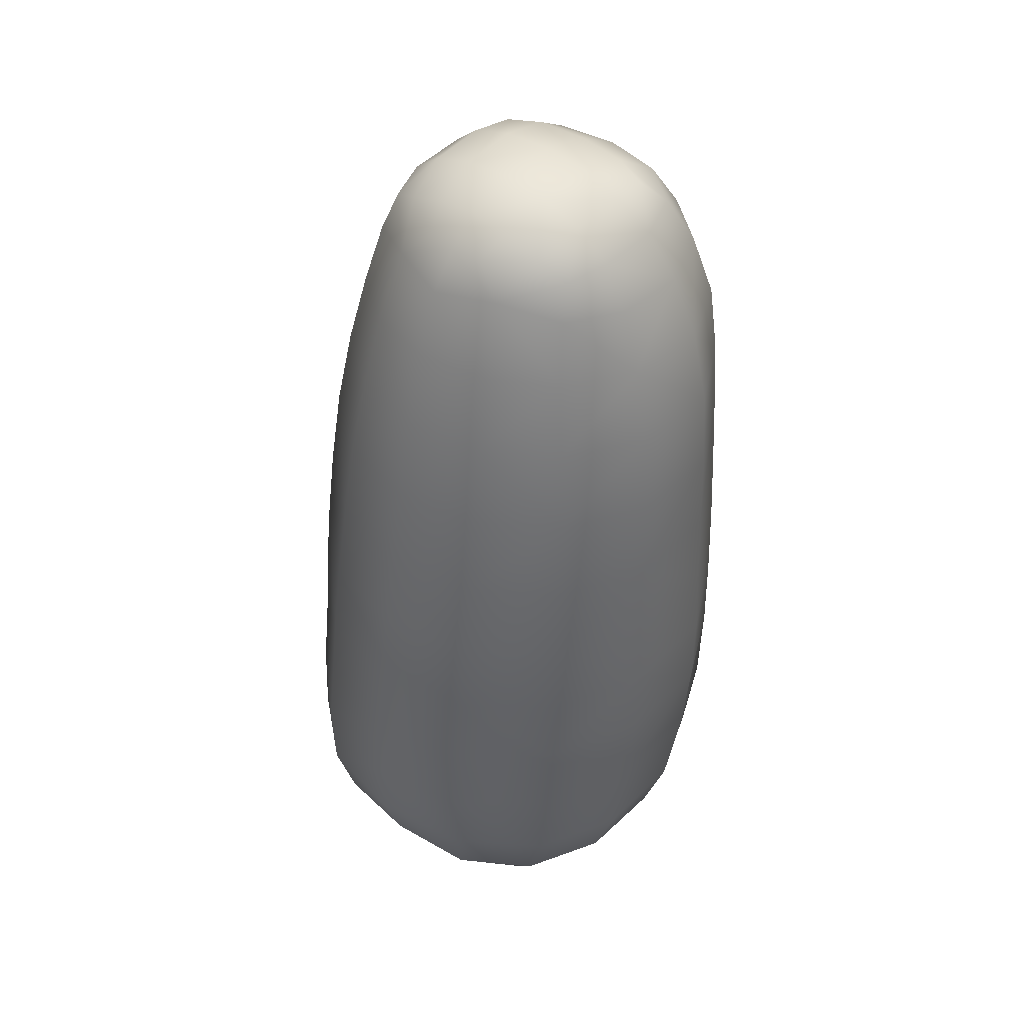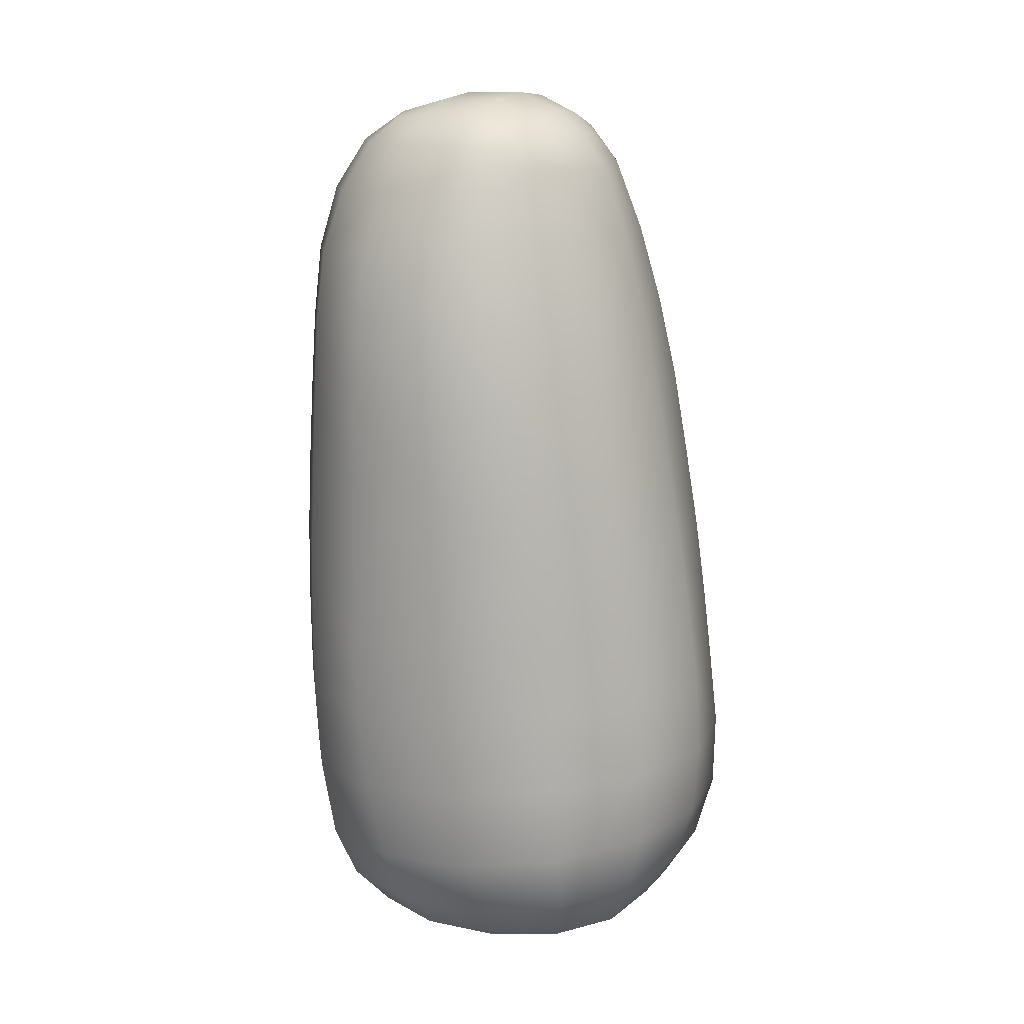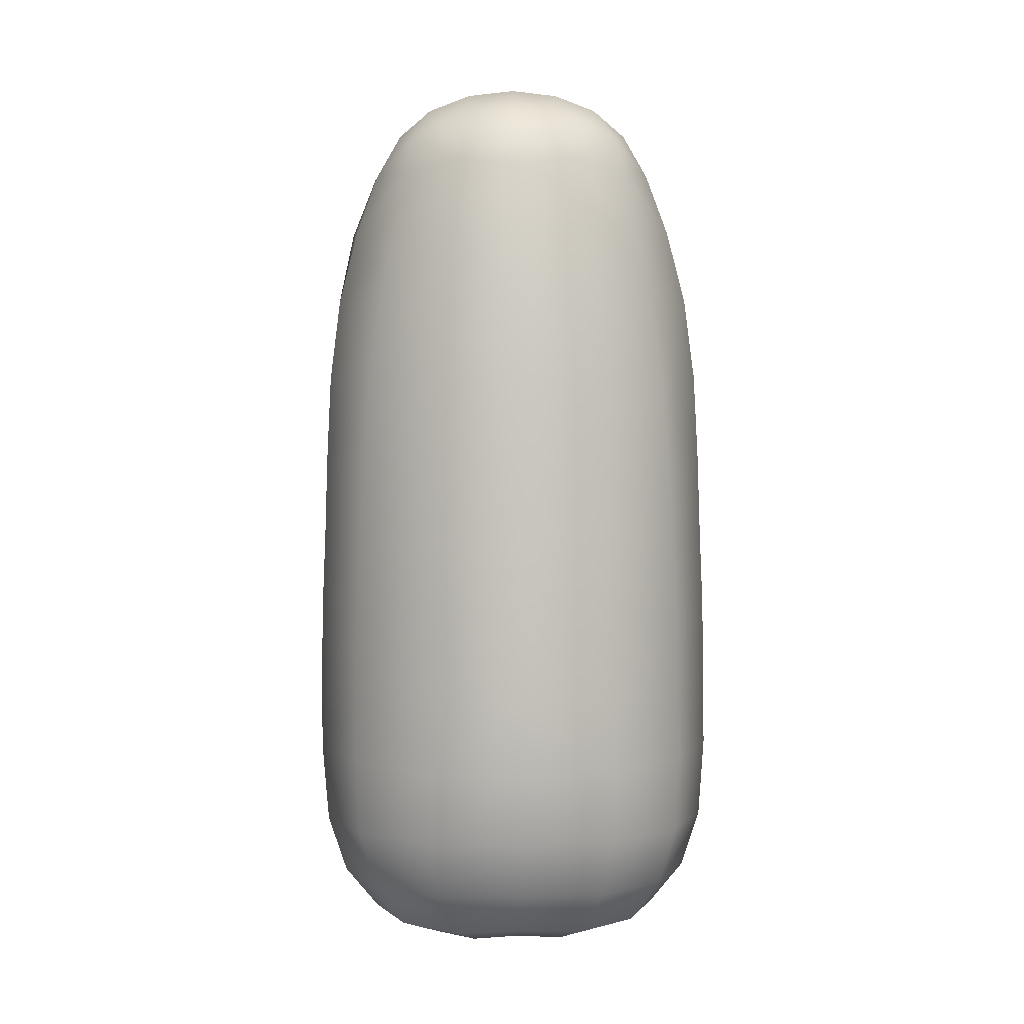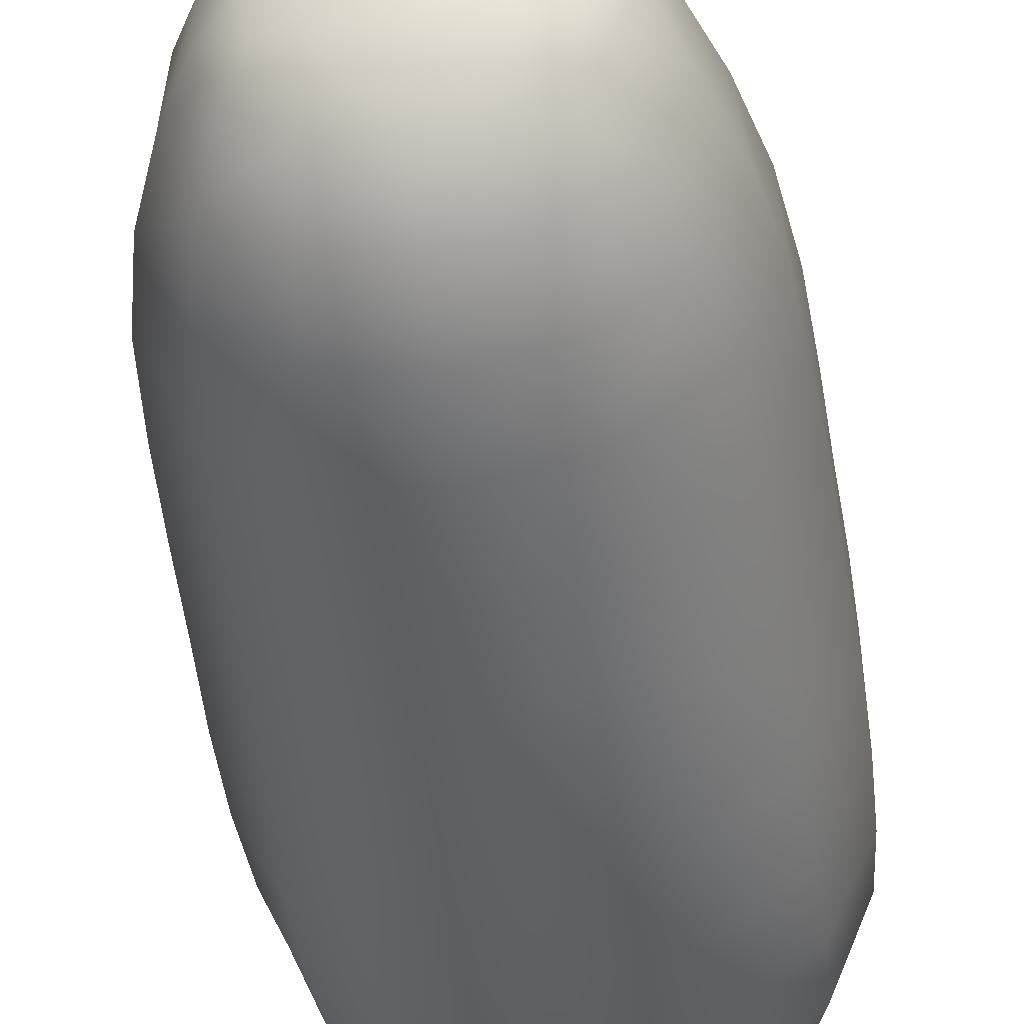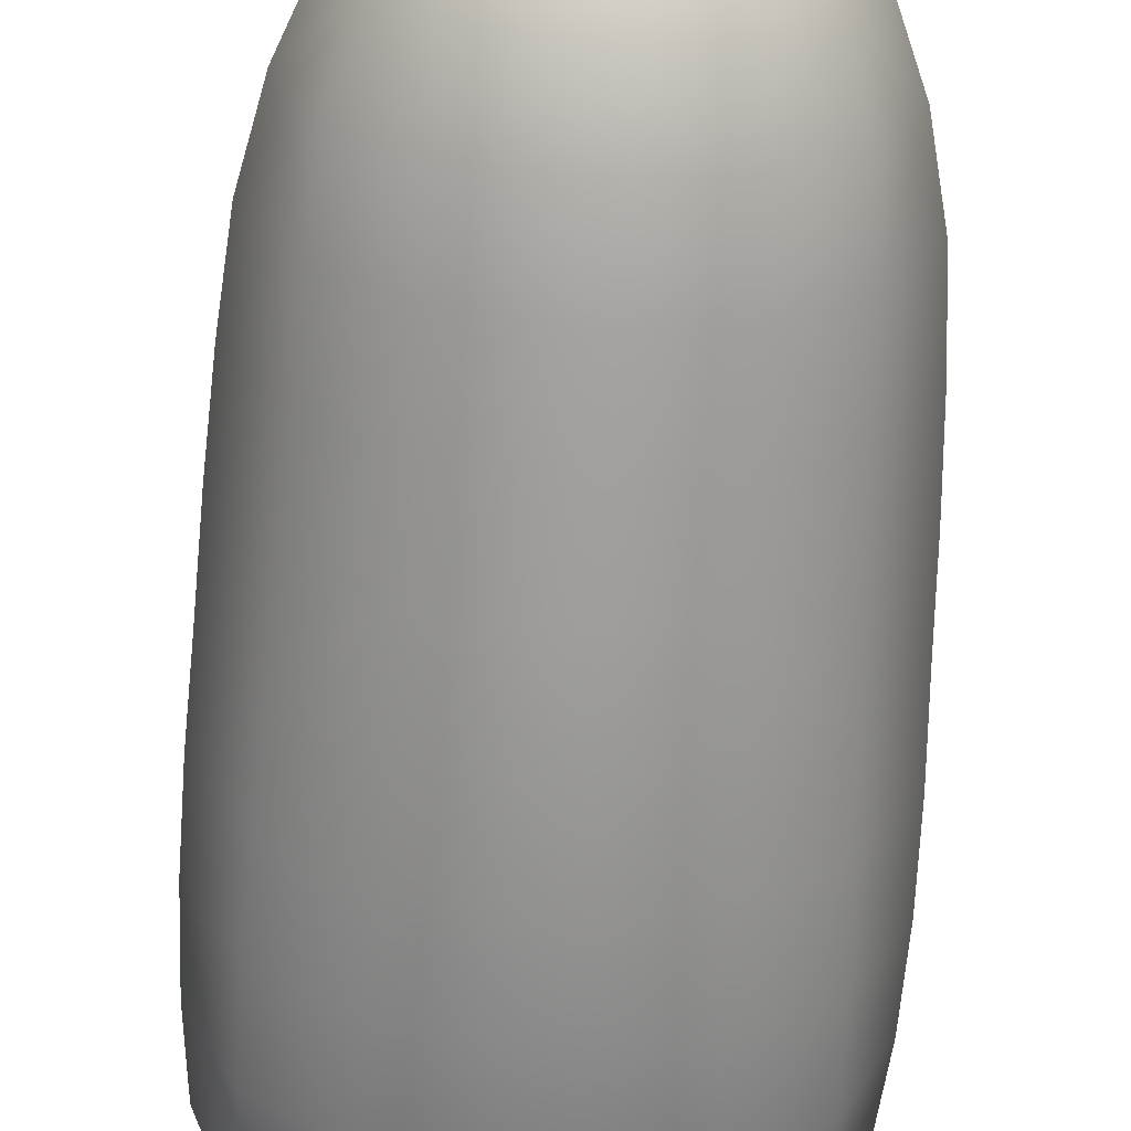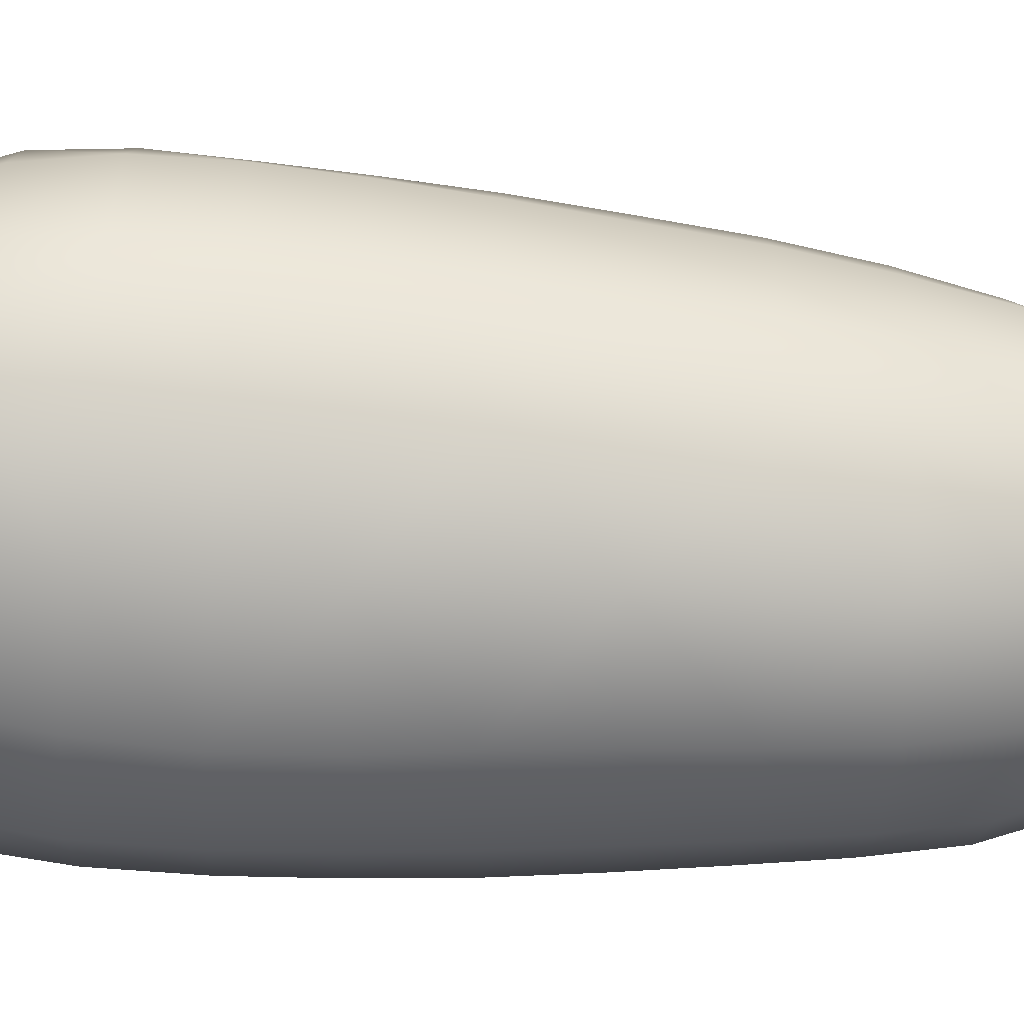
<metadata>
{"format":"obj","ext":"obj","renderer":"f3d","projection":"perspective","resolution":1024,"background":"white","views":[{"elev":45.2,"azim":40.2,"up":"+Y"},{"elev":15.4,"azim":-60.3,"up":"+Y"},{"elev":9.7,"azim":-2.5,"up":"+Y"},{"elev":-48.2,"azim":-172.3,"up":"+Z"},{"elev":-67.9,"azim":176.6,"up":"+Z"},{"elev":21.2,"azim":90.2,"up":"+Z"}]}
</metadata>
<code>
g default
v -0.255 -1.333 0.03983
v -0.2838 0.942 0.3088
v -0.08246 0.9667 0.4043
v -0.2204 1.011 -0.05629
v -0.2684 0.9469 -0.1103
v -0.3201 0.9507 0.03436
v -0.2359 1.027 0.05346
v -0.08321 -1.294 0.1668
v -1e-06 -1.294 0.1588
v -0.06961 -1.275 0.2507
v -0.1293 -1.284 0.244
v -0.4093 -1.183 -0.1135
v -0.2345 -1.181 -0.2599
v -0.1519 -1.34 -0.05336
v -0.4964 -1.176 0.1144
v -0.2905 -1.323 0.3267
v -0.317 0.9522 0.1989
v -0.3832 0.8392 0.205
v -0.3039 0.8523 0.3526
v -0.1567 0.8906 0.4371
v -0.2047 0.981 0.331
v -0.2311 1.024 0.2089
v -0.1024 -1.279 0.3552
v -0.116 -1.278 0.3116
v -0.06007 -1.27 0.3196
v -0.05926 -1.27 0.3704
v 1e-06 0.9663 0.4158
v 0 1.034 0.338
v -0.1039 1.019 0.3357
v 0 1.079 0.216
v -0.122 1.065 0.2151
v 0 1.075 0.0499
v -0.1279 1.064 0.05346
v -0.1326 1.025 -0.08482
v 0 1.028 -0.0963
v 0 0.9469 -0.2259
v -0.1537 0.9475 -0.1987
v 0 0.8104 -0.3226
v -0.1801 0.8127 -0.2832
v -0.3228 0.82 -0.1661
v -0.2005 0.6401 -0.3304
v -0.368 0.6513 -0.2027
v -0.4606 0.6672 -0.001902
v -0.3941 0.8303 0.01309
v -0.4425 0.6811 0.221
v -0.5043 0.4747 -0.006347
v -0.4931 0.4887 0.2366
v -0.3721 0.497 0.431
v -0.3355 0.691 0.3948
v -0.1988 0.505 0.559
v -0.1793 0.7032 0.5056
v 0 0.5081 0.6033
v 1e-06 0.7092 0.548
v 1e-06 0.8765 0.4884
v -0.2176 0.2907 0.6031
v 0 0.295 0.6528
v -0.2304 0.06739 0.6392
v 0 0.07245 0.6925
v -0.2384 -0.1505 0.6742
v -0 -0.1464 0.7322
v -0.2458 -0.3571 0.7013
v -0 -0.355 0.7659
v -0.2494 -0.5571 0.7256
v -0 -0.5559 0.7931
v -0.2556 -0.7562 0.7465
v -0 -0.7542 0.8062
v -0.2523 -0.9531 0.7438
v 0 -0.9467 0.7912
v -0.2267 -1.122 0.7028
v 1e-06 -1.113 0.7342
v -0.1229 -1.316 0.5212
v -0 -1.301 0.5414
v -0 -1.268 0.3781
v -0 -1.267 0.3225
v -1e-06 -1.269 0.2502
v -0.228 -1.32 0.4503
v -0.4019 -1.134 0.5739
v -0.4931 -1.156 0.3642
v -0.5425 -1.005 0.351
v -0.5389 -1.036 0.07674
v -0.4447 -0.9727 0.587
v -0.4532 -0.7697 0.5679
v -0.5594 -0.7971 0.3155
v -0.559 -0.584 0.2881
v -0.5585 -0.6036 0.007356
v -0.5541 -0.827 0.03365
v -0.4502 -0.5663 0.5441
v -0.4458 -0.3653 0.5283
v -0.5536 -0.3781 0.2782
v -0.5432 -0.1714 0.2753
v -0.5454 -0.1802 0.003612
v -0.5546 -0.3904 -0.000542
v -0.4343 -0.1602 0.5129
v -0.4222 0.05621 0.49
v -0.5345 0.04565 0.2675
v -0.5219 0.2716 0.2521
v -0.524 0.2609 -0.001583
v -0.5372 0.03758 0.005565
v -0.4033 0.2808 0.4622
v -0.4021 0.2468 -0.2215
v -0.4133 0.0293 -0.2264
v -0.4235 -0.1869 -0.2299
v -0.2207 0.0229 -0.3735
v -0.2269 -0.1923 -0.3805
v -0.2356 -0.4095 -0.3774
v -0.4335 -0.4016 -0.2281
v -0.2478 -0.6287 -0.3665
v -0.4438 -0.6194 -0.2189
v -0.2578 -0.8485 -0.3447
v -0.4503 -0.8443 -0.1977
v -0.2517 -1.05 -0.3127
v -0.4403 -1.051 -0.1625
v -0 -0.845 -0.3847
v -0 -1.042 -0.3481
v -1e-06 -1.176 -0.2962
v -1e-06 -1.338 -0.07947
v -0 -0.6304 -0.4138
v -0 -0.4123 -0.4248
v -0 -0.1946 -0.4294
v -0 0.02015 -0.4219
v -0.217 0.2365 -0.3617
v 0 0.2327 -0.4091
v -0.2099 0.4446 -0.3502
v 0 0.4402 -0.396
v 0 0.6362 -0.3727
v -0.3897 0.4572 -0.2161
v 0.255 -1.333 0.03983
v 0.2838 0.942 0.3088
v 0.08246 0.9667 0.4043
v 0.2204 1.011 -0.05629
v 0.2684 0.9469 -0.1103
v 0.3201 0.9507 0.03436
v 0.2359 1.027 0.05346
v 0.08321 -1.294 0.1668
v 0.06961 -1.275 0.2507
v 0.1293 -1.284 0.244
v 0.4093 -1.183 -0.1135
v 0.2345 -1.181 -0.2599
v 0.1519 -1.34 -0.05336
v 0.4964 -1.176 0.1144
v 0.2905 -1.323 0.3267
v 0.317 0.9522 0.1989
v 0.3832 0.8392 0.205
v 0.3039 0.8523 0.3526
v 0.1567 0.8906 0.4371
v 0.2047 0.981 0.3309
v 0.2311 1.024 0.2089
v 0.1024 -1.279 0.3552
v 0.116 -1.278 0.3116
v 0.06007 -1.27 0.3196
v 0.05926 -1.27 0.3704
v 0.1039 1.019 0.3357
v 0.122 1.065 0.2151
v 0.1279 1.064 0.05346
v 0.1326 1.025 -0.08482
v 0.1537 0.9475 -0.1987
v 0.1801 0.8127 -0.2832
v 0.3228 0.82 -0.1661
v 0.2005 0.6401 -0.3304
v 0.368 0.6513 -0.2027
v 0.4606 0.6672 -0.001902
v 0.3941 0.8303 0.01309
v 0.4425 0.6811 0.221
v 0.5043 0.4747 -0.006347
v 0.4931 0.4887 0.2366
v 0.3721 0.497 0.431
v 0.3355 0.691 0.3948
v 0.1988 0.505 0.559
v 0.1793 0.7032 0.5056
v 0.2176 0.2907 0.6031
v 0.2304 0.06739 0.6392
v 0.2384 -0.1505 0.6742
v 0.2458 -0.3571 0.7013
v 0.2494 -0.5571 0.7256
v 0.2556 -0.7562 0.7465
v 0.2523 -0.9531 0.7438
v 0.2267 -1.122 0.7028
v 0.1229 -1.316 0.5212
v 0.228 -1.32 0.4503
v 0.4019 -1.134 0.5739
v 0.4931 -1.156 0.3642
v 0.5425 -1.005 0.351
v 0.5389 -1.036 0.07674
v 0.4447 -0.9727 0.587
v 0.4532 -0.7697 0.5679
v 0.5594 -0.7971 0.3155
v 0.559 -0.584 0.2881
v 0.5585 -0.6036 0.007355
v 0.5541 -0.827 0.03365
v 0.4502 -0.5663 0.5441
v 0.4458 -0.3653 0.5283
v 0.5536 -0.3781 0.2782
v 0.5432 -0.1714 0.2753
v 0.5454 -0.1802 0.003612
v 0.5546 -0.3904 -0.000542
v 0.4343 -0.1602 0.5129
v 0.4222 0.05621 0.49
v 0.5345 0.04565 0.2675
v 0.5219 0.2716 0.2521
v 0.524 0.2609 -0.001583
v 0.5372 0.03758 0.005565
v 0.4033 0.2808 0.4622
v 0.4021 0.2468 -0.2215
v 0.4133 0.0293 -0.2264
v 0.4235 -0.1869 -0.2299
v 0.2207 0.0229 -0.3735
v 0.2269 -0.1923 -0.3805
v 0.2356 -0.4095 -0.3774
v 0.4335 -0.4016 -0.2281
v 0.2478 -0.6287 -0.3665
v 0.4438 -0.6194 -0.2189
v 0.2578 -0.8485 -0.3447
v 0.4503 -0.8443 -0.1977
v 0.2517 -1.05 -0.3127
v 0.4403 -1.051 -0.1625
v 0.217 0.2365 -0.3617
v 0.2099 0.4446 -0.3502
v 0.3897 0.4572 -0.2161
v -0.1301 -1.298 0.1835
v 0.1301 -1.298 0.1835
v -0.3014 -1.327 0.1798
v 0.3013 -1.327 0.1798
v -0.1057 -1.325 0.07054
v -0 -1.33 0.05245
v 0.1057 -1.325 0.07054
v 0.1732 -1.327 0.1295
v 0.1988 -1.312 0.2163
v 0.185 -1.311 0.311
v 0.1464 -1.305 0.3844
v 0.07854 -1.308 0.4259
v -1e-06 -1.305 0.4397
v -0.07854 -1.308 0.4259
v -0.1465 -1.305 0.3844
v -0.185 -1.311 0.311
v -0.1989 -1.312 0.2163
v -0.1732 -1.327 0.1295
v 0.3255 -1.263 0.525
v 0.4048 -1.273 0.352
v 0.4127 -1.281 0.147
v 0.3445 -1.282 -0.04422
v 0.2023 -1.284 -0.17
v -1e-06 -1.282 -0.2
v -0.2023 -1.284 -0.17
v -0.3445 -1.282 -0.04422
v -0.4127 -1.281 0.147
v -0.4048 -1.273 0.352
v -0.3255 -1.263 0.525
v -0.1801 -1.256 0.6243
v -0 -1.242 0.6468
v 0.1801 -1.256 0.6243
g Ube_Low
f 4 5 6 7
f 10 8 9 75
f 244 12 13 243
f 15 12 244 245
f 2 17 18 19
f 2 19 20 21
f 2 21 22 17
f 23 24 25 26
f 27 28 29 3
f 28 30 31 29
f 31 30 32 33
f 31 33 7 22
f 31 22 21 29
f 33 34 4 7
f 34 35 36 37
f 34 37 5 4
f 37 36 38 39
f 37 39 40 5
f 40 39 41 42
f 40 42 43 44
f 40 44 6 5
f 44 43 45 18
f 44 18 17 6
f 45 43 46 47
f 45 47 48 49
f 45 49 19 18
f 49 48 50 51
f 49 51 20 19
f 51 50 52 53
f 51 53 54 20
f 52 50 55 56
f 56 55 57 58
f 58 57 59 60
f 60 59 61 62
f 62 61 63 64
f 64 63 65 66
f 66 65 67 68
f 68 67 69 70
f 70 69 248 249
f 231 232 26 73
f 74 73 26 25
f 74 25 10 75
f 247 248 69 77
f 232 233 23 26
f 246 247 77 78
f 233 234 24 23
f 78 79 80 15
f 78 77 81 79
f 81 82 83 79
f 81 77 69 67
f 81 67 65 82
f 83 84 85 86
f 83 86 80 79
f 83 82 87 84
f 87 88 89 84
f 87 82 65 63
f 87 63 61 88
f 89 90 91 92
f 89 92 85 84
f 89 88 93 90
f 93 94 95 90
f 93 88 61 59
f 93 59 57 94
f 95 96 97 98
f 95 98 91 90
f 95 94 99 96
f 99 48 47 96
f 99 94 57 55
f 99 55 50 48
f 98 97 100 101
f 98 101 102 91
f 102 101 103 104
f 102 104 105 106
f 102 106 92 91
f 106 105 107 108
f 106 108 85 92
f 108 107 109 110
f 108 110 86 85
f 110 109 111 112
f 110 112 80 86
f 112 111 13 12
f 112 12 15 80
f 111 109 113 114
f 111 114 115 13
f 115 242 243 13
f 224 9 8 223
f 113 109 107 117
f 117 107 105 118
f 118 105 104 119
f 119 104 103 120
f 120 103 121 122
f 122 121 123 124
f 124 123 41 125
f 125 41 39 38
f 123 121 100 126
f 123 126 42 41
f 126 100 97 46
f 126 46 43 42
f 121 103 101 100
f 97 96 47 46
f 35 34 33 32
f 25 24 11 10
f 22 7 6 17
f 236 223 8 219
f 27 3 20 54
f 3 29 21 20
f 130 133 132 131
f 135 134 220 136
f 240 241 138 137
f 239 140 181 238
f 128 144 143 142
f 128 146 145 144
f 128 142 147 146
f 148 151 150 149
f 27 129 152 28
f 28 152 153 30
f 153 154 32 30
f 153 147 133 154
f 153 152 146 147
f 154 133 130 155
f 155 156 36 35
f 155 130 131 156
f 156 157 38 36
f 156 131 158 157
f 158 160 159 157
f 158 162 161 160
f 158 131 132 162
f 162 143 163 161
f 162 132 142 143
f 163 165 164 161
f 163 167 166 165
f 163 143 144 167
f 167 169 168 166
f 167 144 145 169
f 169 53 52 168
f 169 145 54 53
f 52 56 170 168
f 56 58 171 170
f 58 60 172 171
f 60 62 173 172
f 62 64 174 173
f 64 66 175 174
f 66 68 176 175
f 68 70 177 176
f 177 70 249 250
f 231 73 151 230
f 74 150 151 73
f 74 75 135 150
f 177 250 237 180
f 230 151 148 229
f 237 238 181 180
f 229 148 149 228
f 181 140 183 182
f 181 182 184 180
f 184 182 186 185
f 184 176 177 180
f 184 185 175 176
f 186 189 188 187
f 186 182 183 189
f 186 187 190 185
f 190 187 192 191
f 190 174 175 185
f 190 191 173 174
f 192 195 194 193
f 192 187 188 195
f 192 193 196 191
f 196 193 198 197
f 196 172 173 191
f 196 197 171 172
f 198 201 200 199
f 198 193 194 201
f 198 199 202 197
f 202 199 165 166
f 202 170 171 197
f 202 166 168 170
f 201 204 203 200
f 201 194 205 204
f 205 207 206 204
f 205 209 208 207
f 205 194 195 209
f 209 211 210 208
f 209 195 188 211
f 211 213 212 210
f 211 188 189 213
f 213 215 214 212
f 213 189 183 215
f 215 137 138 214
f 215 183 140 137
f 214 114 113 212
f 214 138 115 114
f 115 138 241 242
f 224 225 134 9
f 113 117 210 212
f 117 118 208 210
f 118 119 207 208
f 119 120 206 207
f 120 122 216 206
f 122 124 217 216
f 124 125 159 217
f 125 38 157 159
f 217 218 203 216
f 217 159 160 218
f 218 164 200 203
f 218 160 161 164
f 216 203 204 206
f 200 164 165 199
f 35 32 154 155
f 150 135 136 149
f 136 227 228 149
f 147 142 132 133
f 27 54 145 129
f 129 145 146 152
f 226 220 134 225
f 11 24 234 235
f 15 245 246 78
f 226 227 136 220
f 240 137 140 239
f 11 235 236 219
f 219 8 10 11
f 9 134 135 75
f 116 224 223 14
f 116 139 225 224
f 127 226 225 139
f 127 222 227 226
f 228 227 222 141
f 179 229 228 141
f 178 230 229 179
f 72 231 230 178
f 72 71 232 231
f 71 76 233 232
f 76 16 234 233
f 235 234 16 221
f 236 235 221 1
f 1 14 223 236
f 179 141 238 237
f 222 239 238 141
f 127 240 239 222
f 127 139 241 240
f 242 241 139 116
f 243 242 116 14
f 1 244 243 14
f 245 244 1 221
f 246 245 221 16
f 16 76 247 246
f 76 71 248 247
f 249 248 71 72
f 250 249 72 178
f 237 250 178 179

</code>
